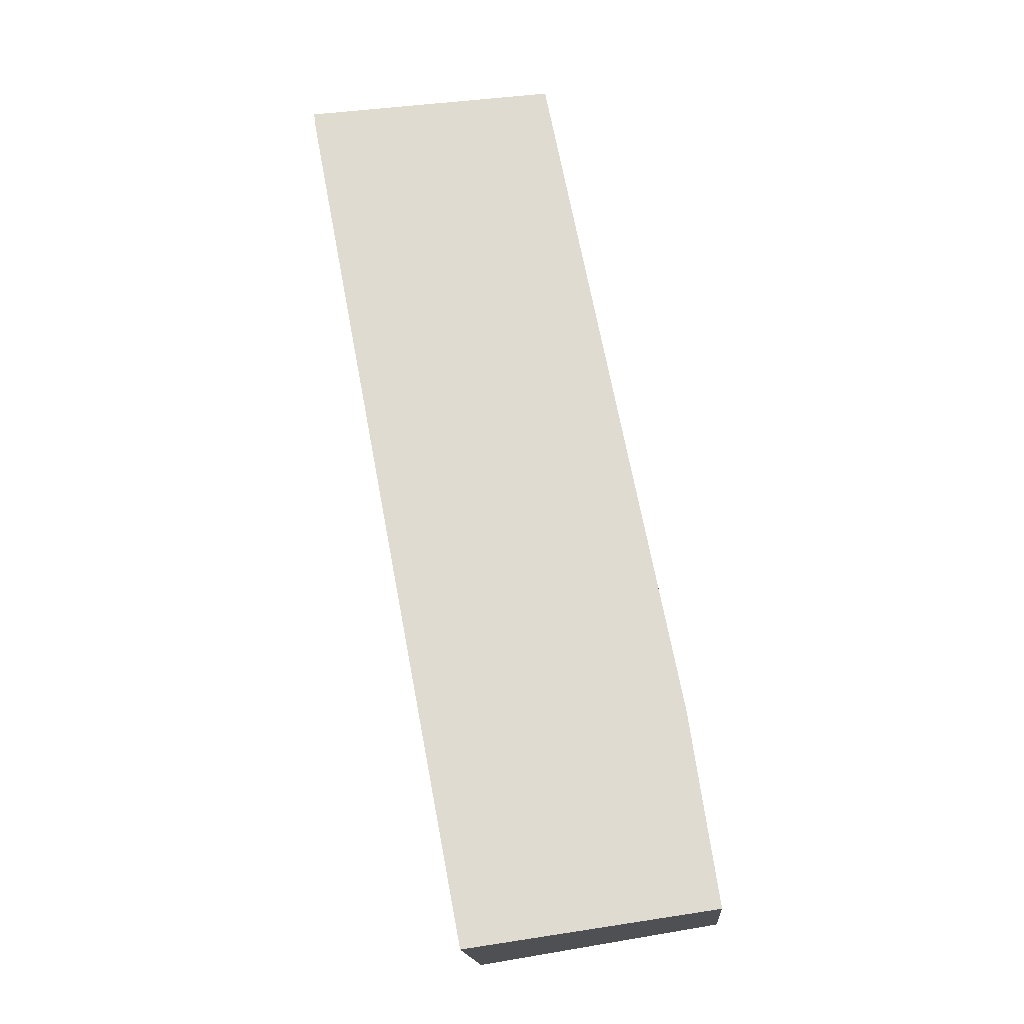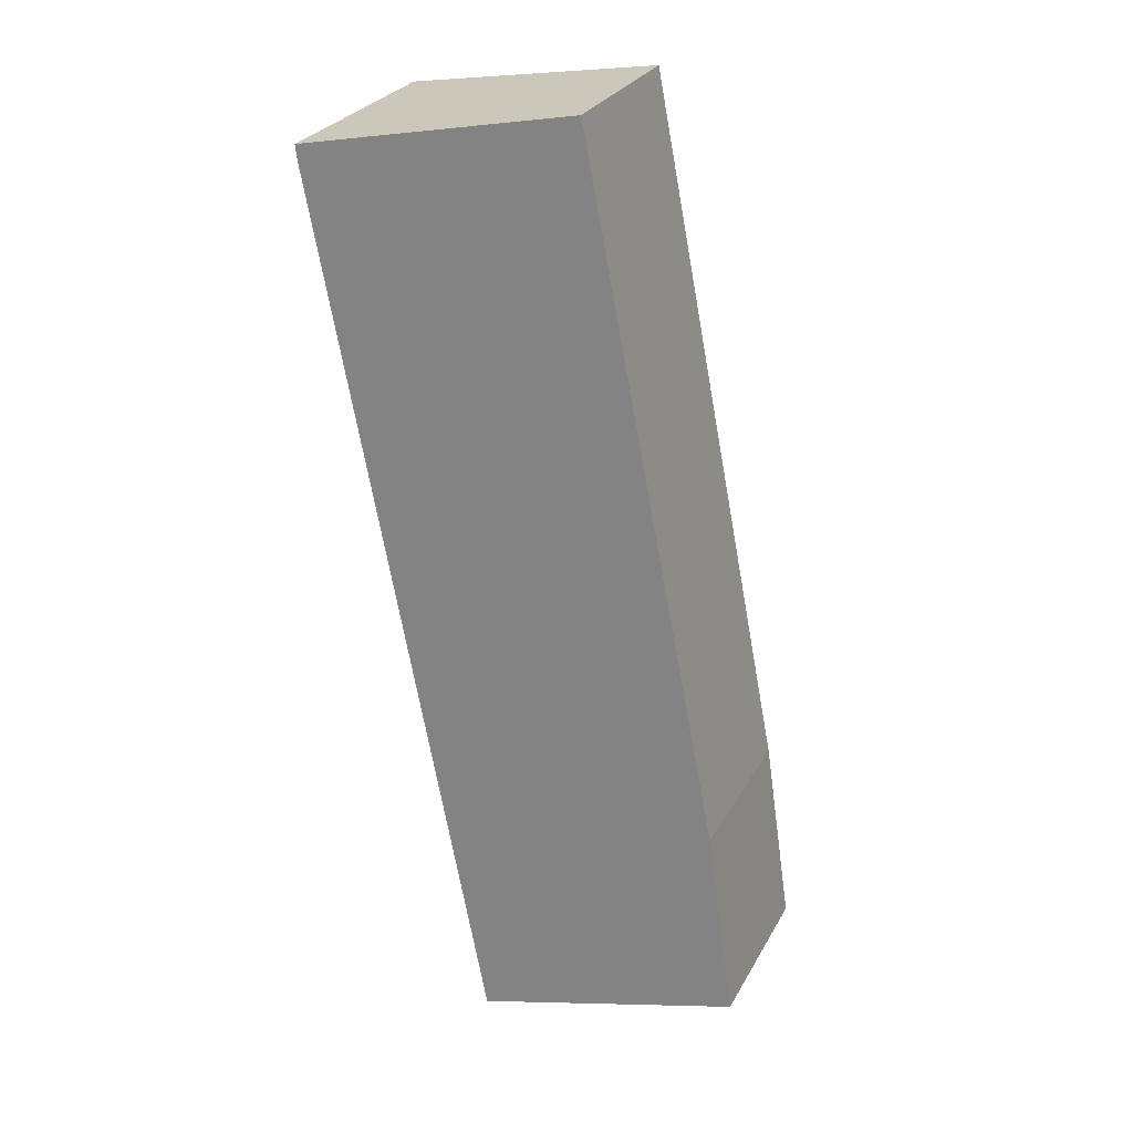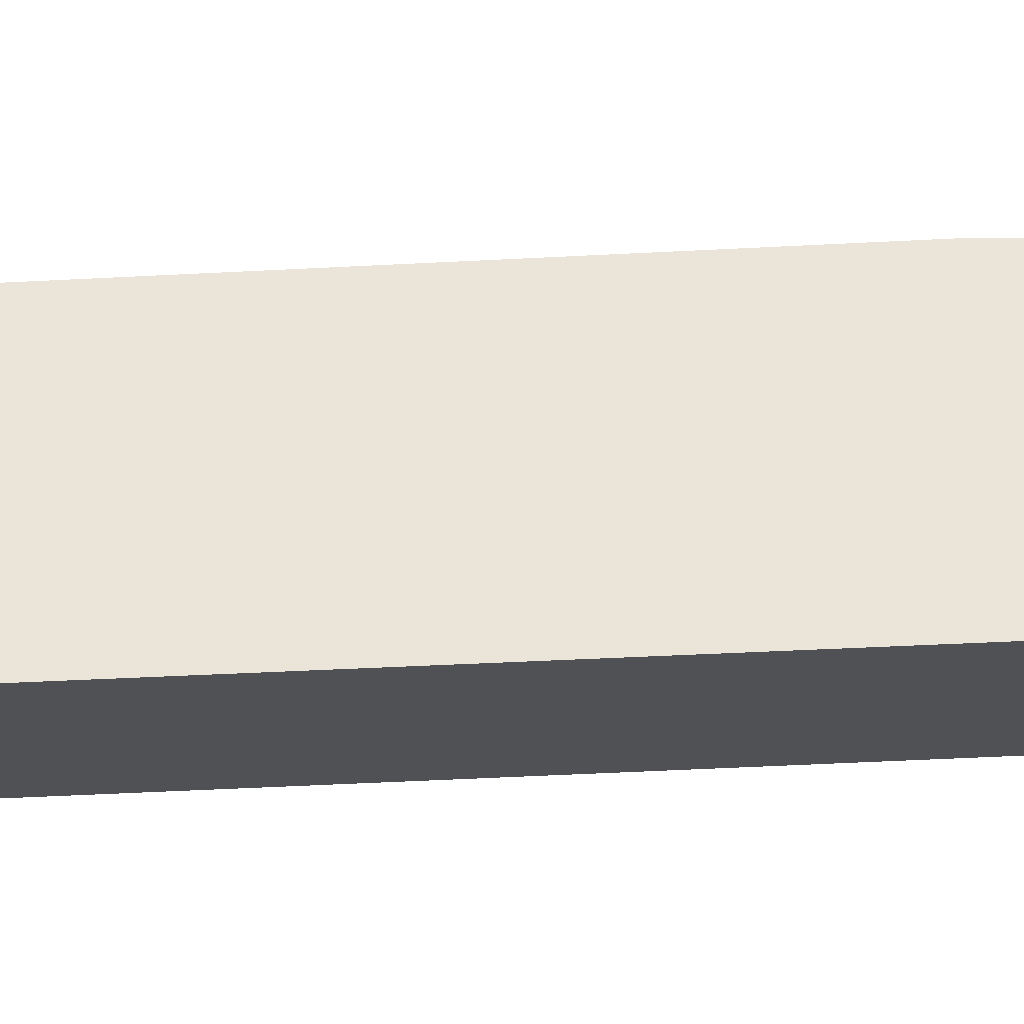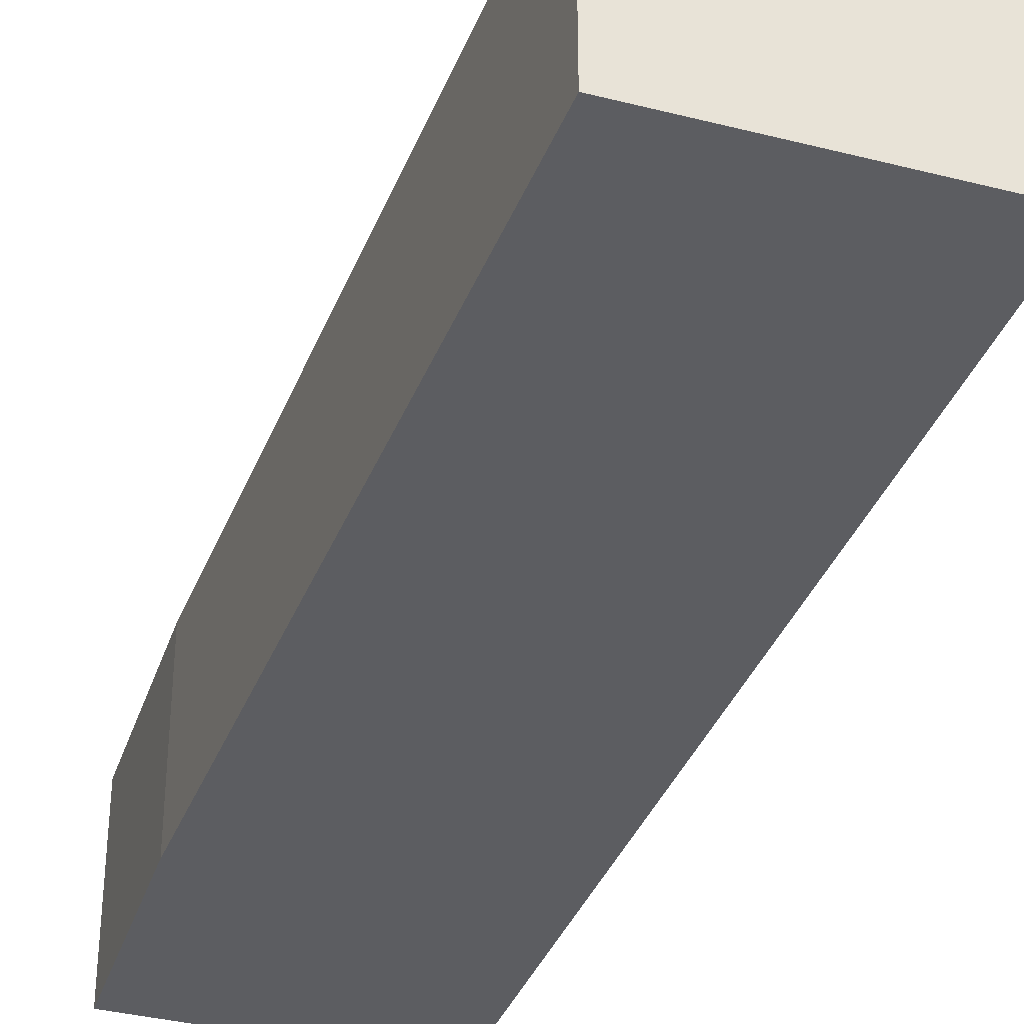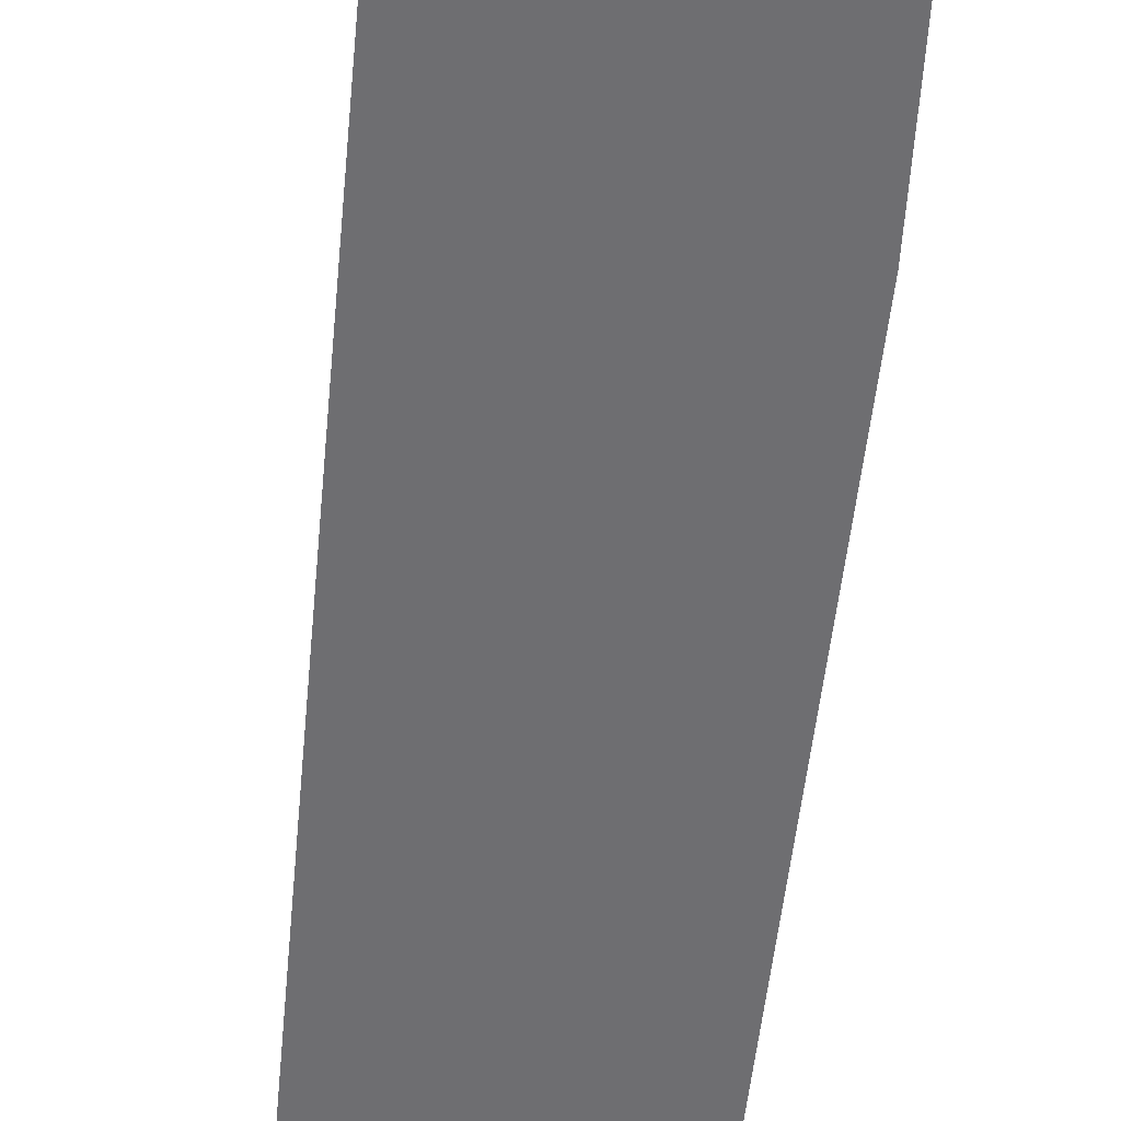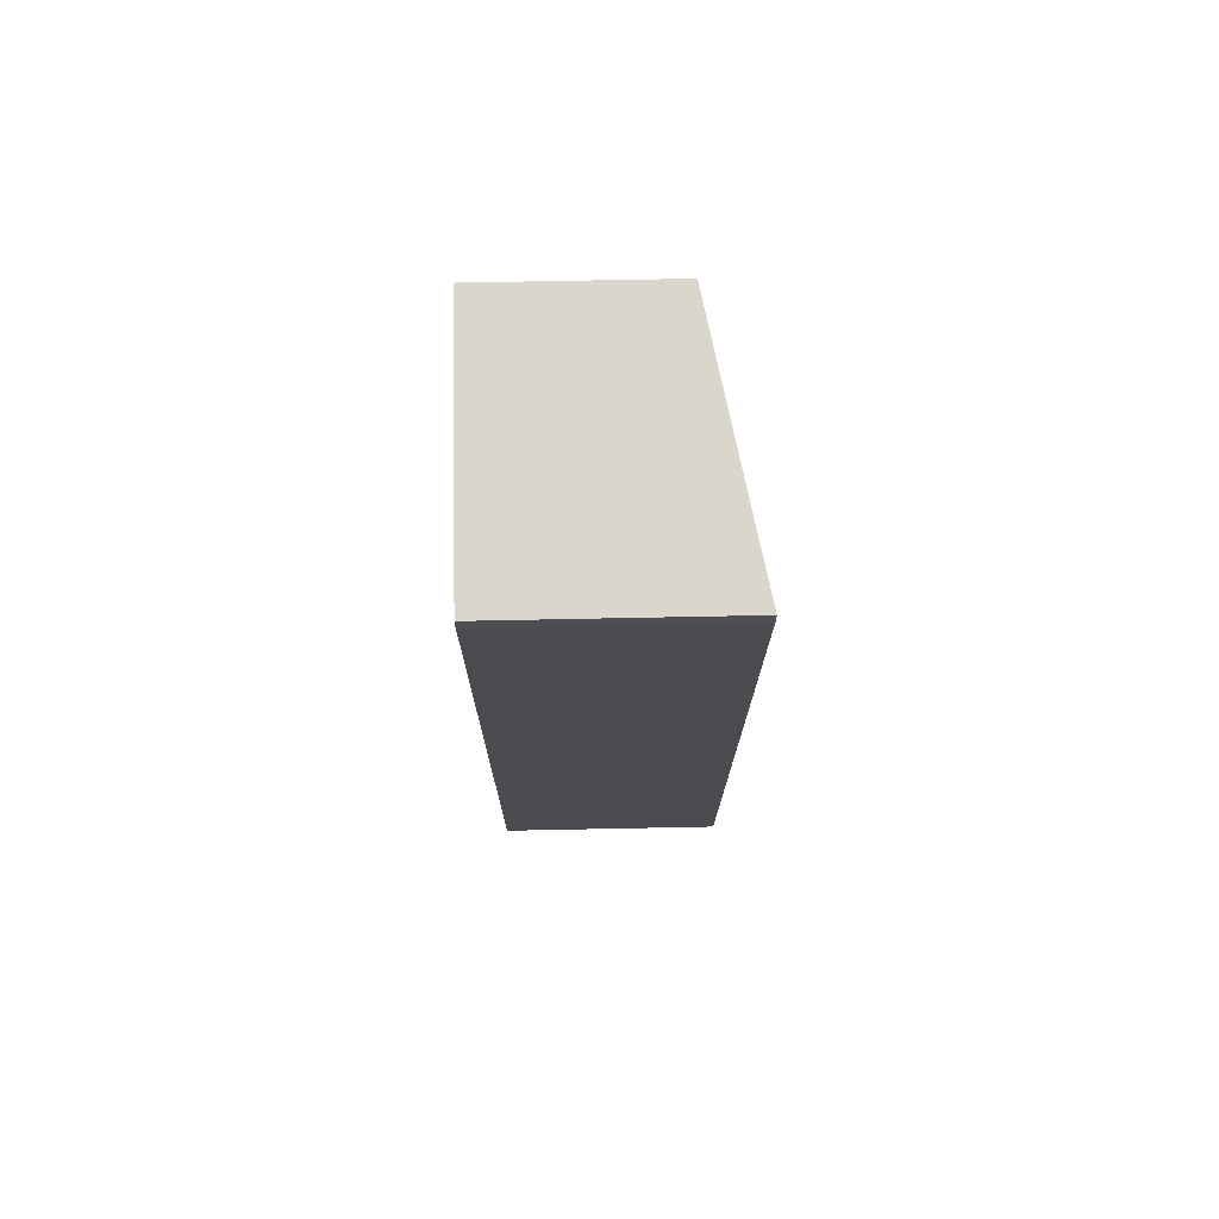
<metadata>
{"format":"obj","ext":"obj","renderer":"f3d","projection":"perspective","resolution":1024,"background":"white","views":[{"elev":-17.2,"azim":-175.8,"up":"+Z"},{"elev":28.1,"azim":-156.2,"up":"+Z"},{"elev":69.7,"azim":98.2,"up":"+Y"},{"elev":-36.7,"azim":-8.8,"up":"+Y"},{"elev":-54.4,"azim":-174.8,"up":"+Y"},{"elev":64.6,"azim":88.8,"up":"+Z"}]}
</metadata>
<code>
v  0 2.595 1.589e-16
v  6.113 3.292 12.31
v  3.677 3.288 -0.599
v  0.426 2.575 2.867
v  2.457 2.595 13.16
v  6.144 3.29 12.54
v  6.113 -7.536e-16 12.31
v  6.144 -7.681e-16 12.54
v  3.677 3.668e-17 -0.599
v  0 0 0
v  0.426 -1.756e-16 2.867
v  2.457 -8.059e-16 13.16
g defaultobject
f 1 2 3
f 2 1 4
f 2 4 5
f 2 5 6
f 6 7 2
f 7 6 8
f 7 3 2
f 3 7 9
f 9 1 3
f 1 9 10
f 10 4 1
f 4 10 11
f 4 12 5
f 12 4 11
f 5 8 6
f 8 5 12
f 7 10 9
f 10 7 8
f 10 8 12
f 10 12 11

</code>
